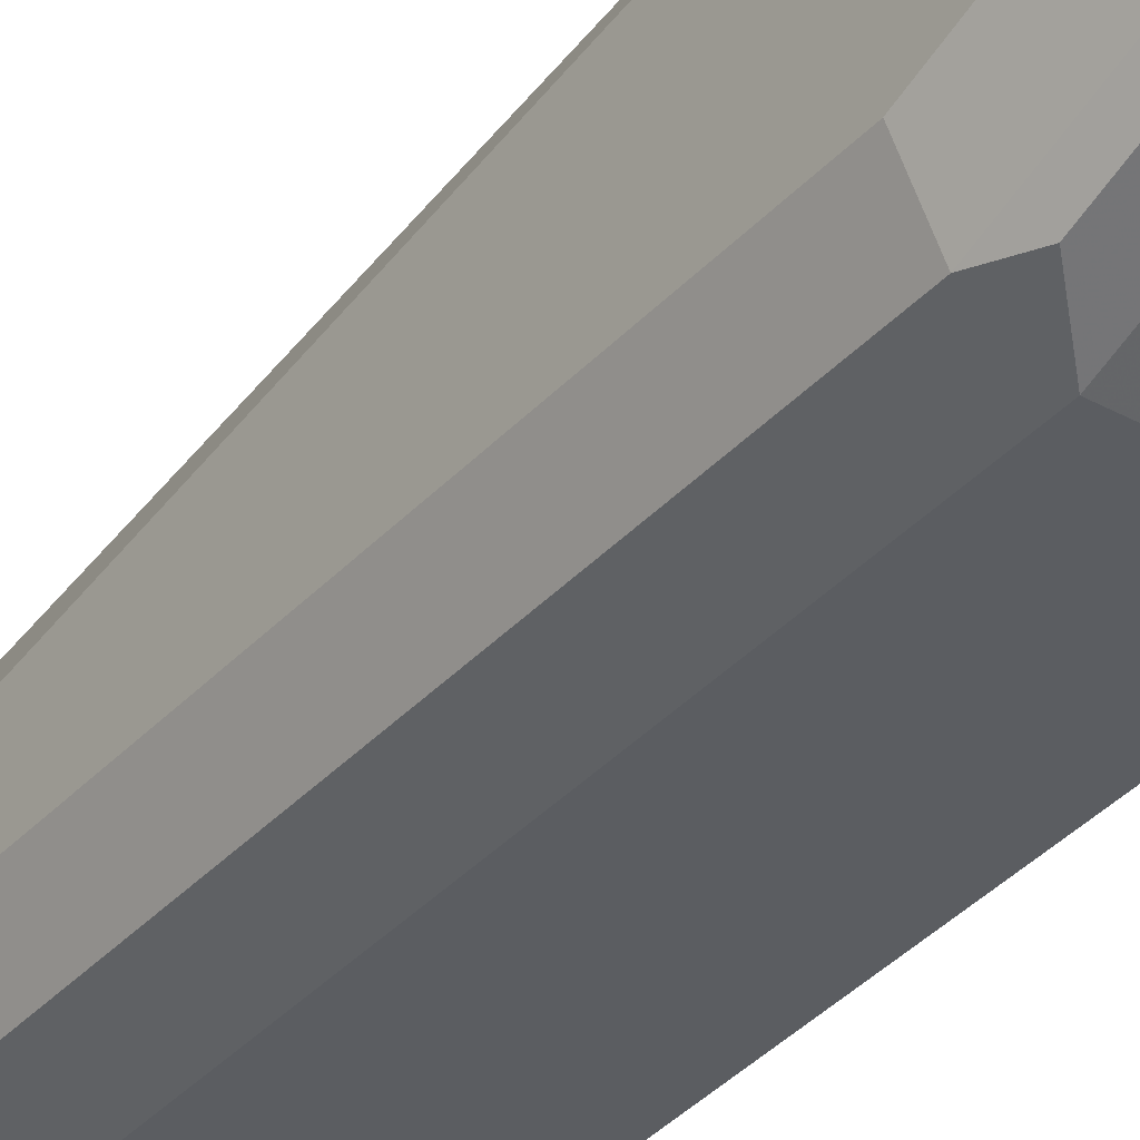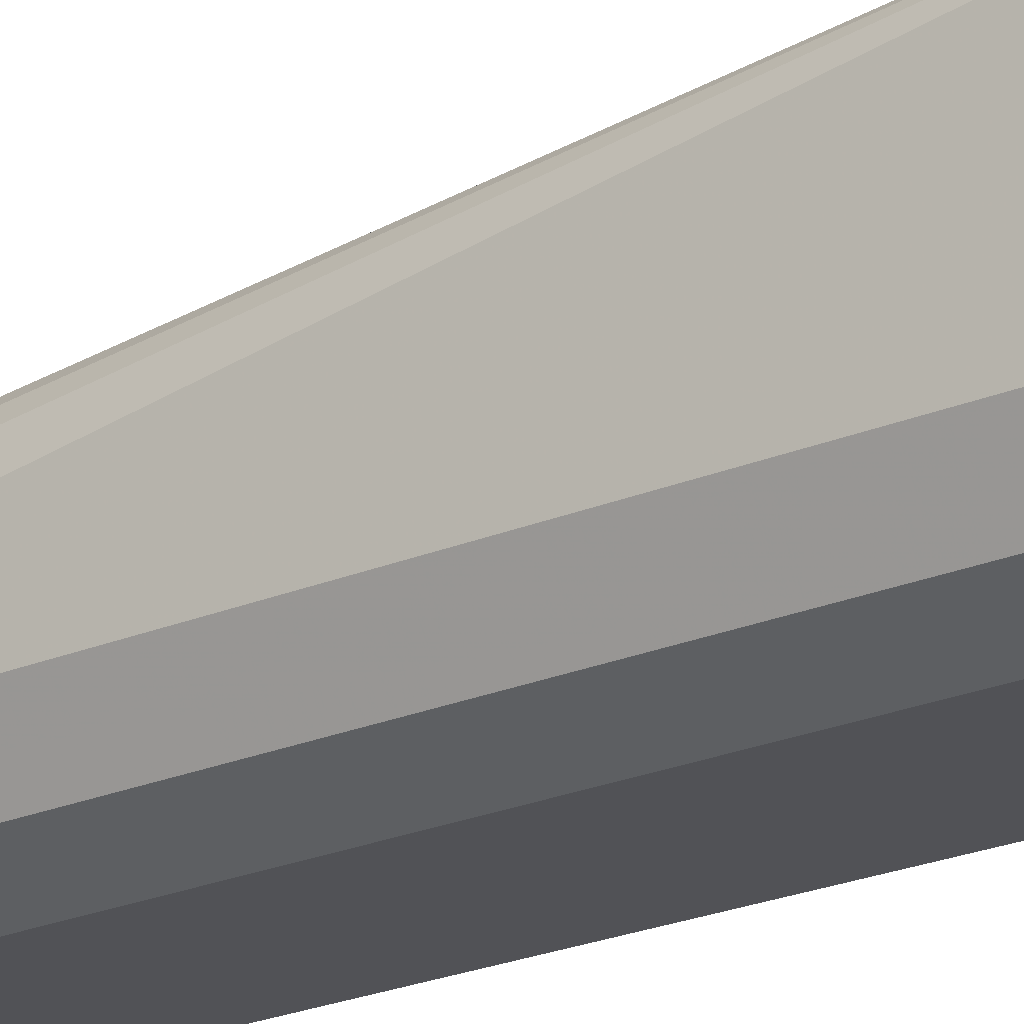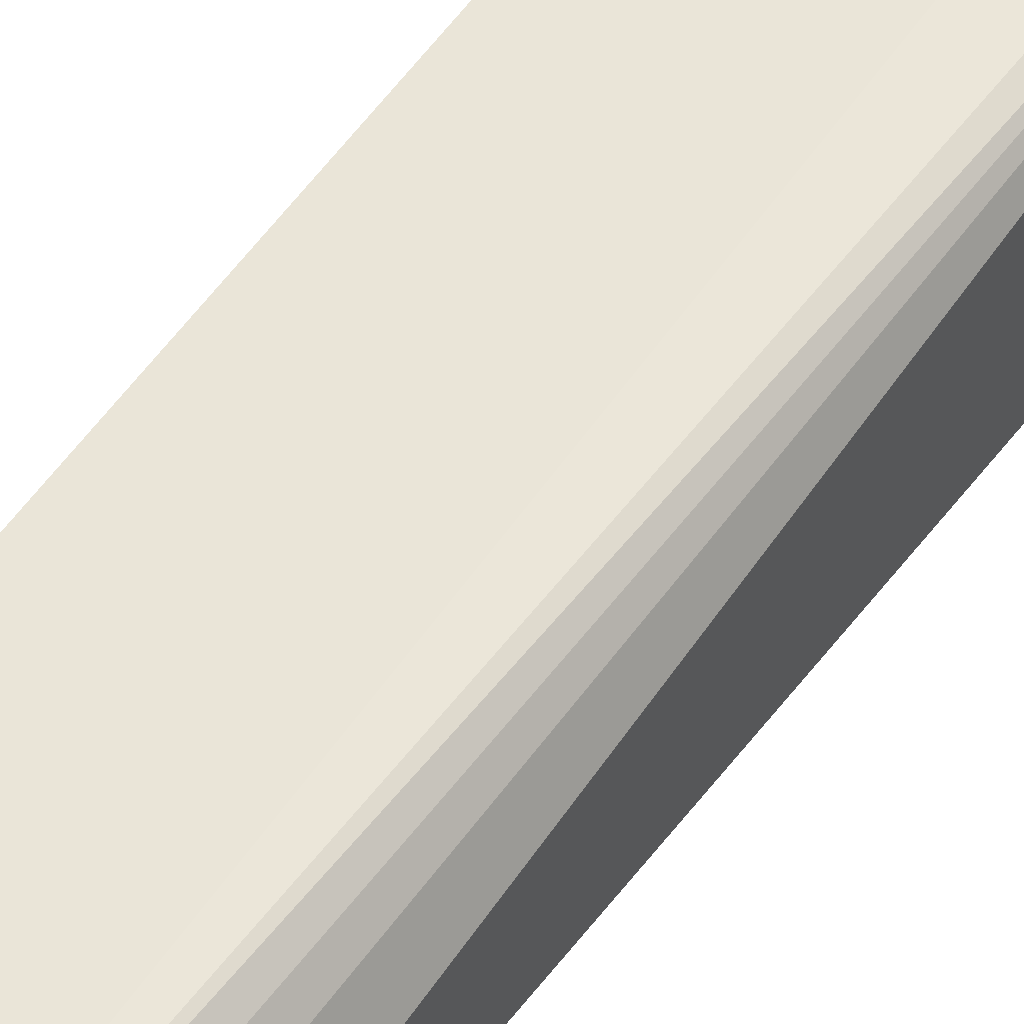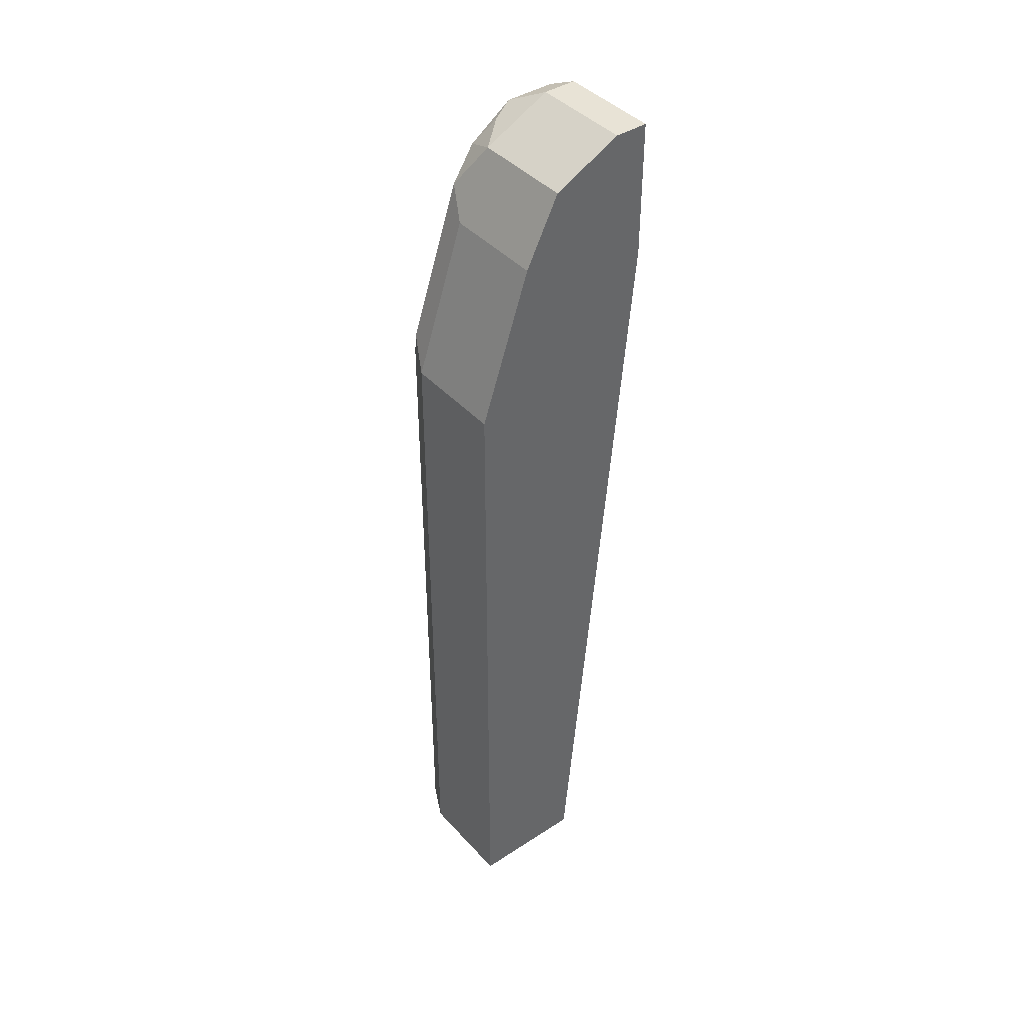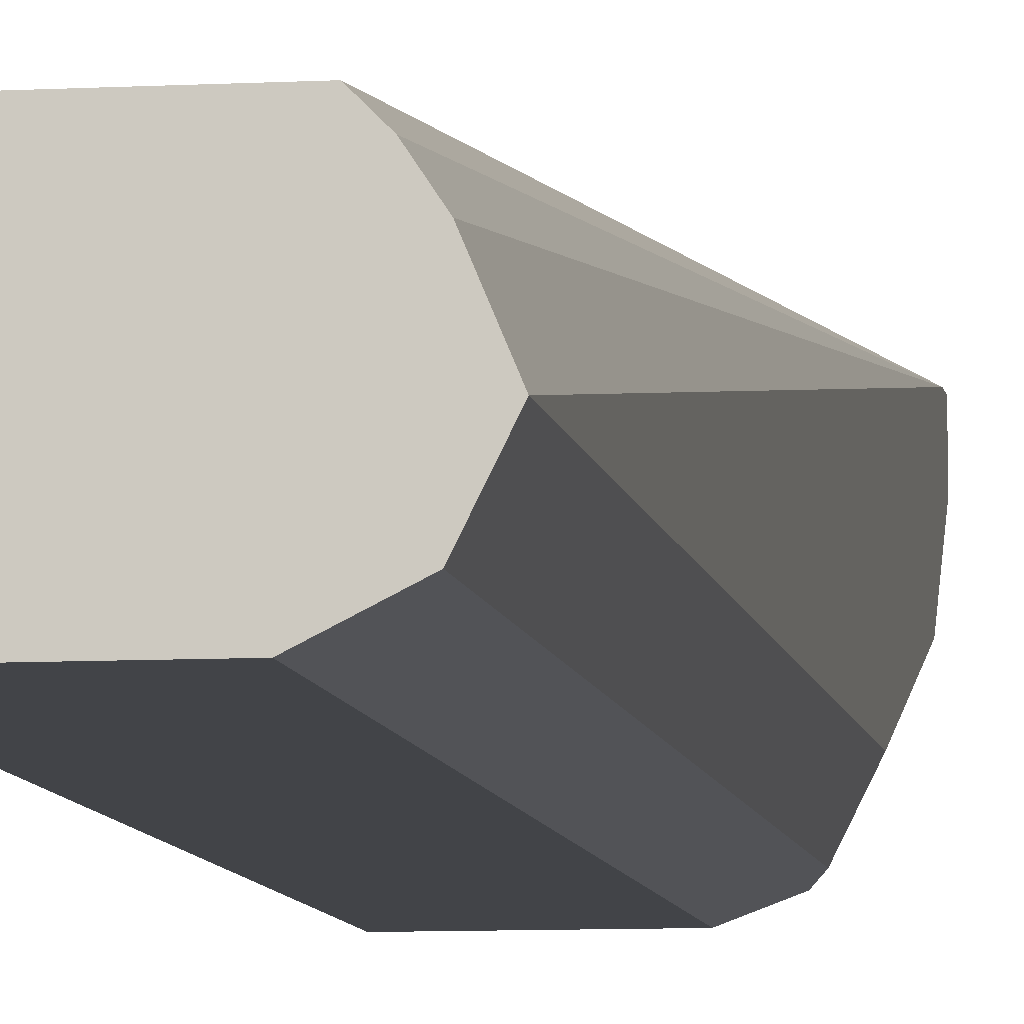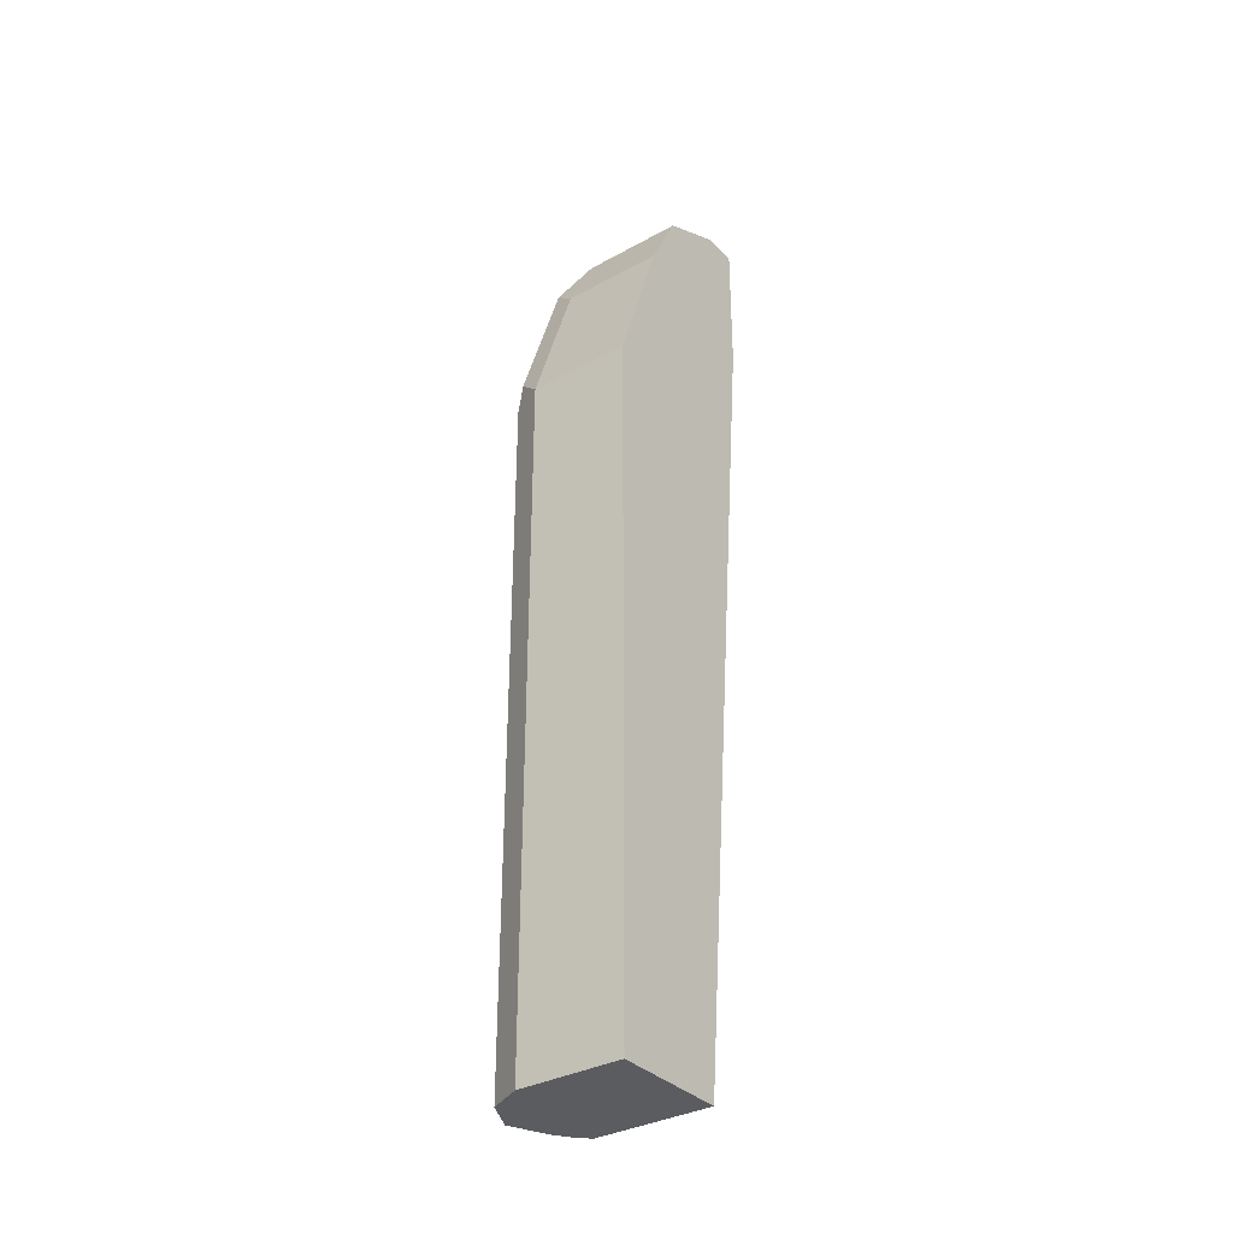
<metadata>
{"format":"obj","ext":"obj","renderer":"f3d","projection":"perspective","resolution":1024,"background":"white","views":[{"elev":-36.1,"azim":143.9,"up":"+Z"},{"elev":-21.2,"azim":127.9,"up":"+Z"},{"elev":49.2,"azim":34.7,"up":"+Z"},{"elev":41.8,"azim":-128.1,"up":"+Y"},{"elev":-7.8,"azim":8.8,"up":"+Z"},{"elev":-34.5,"azim":-143.4,"up":"+Y"}]}
</metadata>
<code>
v 0.06888 0.6889 -0.6661
v 6.286e-05 0.6889 -0.6661
v 0.09185 0.6774 -0.6661
v 0.06888 0.6889 -0.6889
v 6.286e-05 0.6889 -0.6889
v 6.286e-05 0.5967 -0.6661
v 0.09185 0.6774 -0.7004
v 0.1033 0.6544 -0.6661
v 0.08611 0.6717 -0.7147
v 0.06888 0.6659 -0.7348
v 6.286e-05 0.6659 -0.7348
v 0.06888 0.5967 -0.6661
v 6.286e-05 0.051 -0.7144
v 0.07783 0.051 -0.7144
v 0.1033 0.6544 -0.6889
v 0.09472 0.6544 -0.7277
v 0.1033 0.6428 -0.6661
v 0.08611 0.6372 -0.7492
v 0.06888 0.6429 -0.7463
v 6.286e-05 0.6429 -0.7463
v 0.08891 0.6012 -0.6661
v 6.286e-05 0.051 -0.7922
v 0.08544 0.051 -0.722
v 0.09472 0.604 -0.6661
v 0.1033 0.62 -0.7233
v 0.09185 0.62 -0.7463
v 0.09312 0.051 -0.7335
v 0.1033 0.051 -0.7578
v 0.08611 0.5339 -0.7836
v 0.06888 0.62 -0.7578
v 6.286e-05 0.62 -0.7578
v 0.06888 0.051 -0.7922
v 6.286e-05 0.5166 -0.7922
v 0.1033 0.5166 -0.7578
v 0.09185 0.5166 -0.7807
v 0.09185 0.051 -0.7807
v 0.06888 0.5166 -0.7922
v 0.07992 0.051 -0.7867
f 17 27 28
f 17 23 27
f 16 26 18
f 16 25 26
f 15 25 16
f 14 24 21
f 14 17 24
f 13 28 27
f 35 38 37
f 13 27 23
f 13 36 28
f 13 38 36
f 13 32 38
f 13 22 32
f 14 23 17
f 18 26 35
f 12 14 21
f 18 29 37
f 35 36 38
f 32 37 38
f 30 33 31
f 30 37 33
f 29 35 37
f 28 35 34
f 28 36 35
f 25 35 26
f 25 34 35
f 22 37 32
f 22 33 37
f 19 31 20
f 19 30 31
f 18 30 19
f 18 37 30
f 18 35 29
f 10 20 11
f 13 23 14
f 10 18 19
f 2 31 33
f 2 20 31
f 2 11 20
f 2 5 11
f 1 5 2
f 1 4 5
f 1 3 7
f 1 8 3
f 1 17 8
f 1 24 17
f 1 21 24
f 1 12 21
f 1 6 12
f 1 2 6
f 10 19 20
f 2 33 22
f 2 22 13
f 1 7 4
f 3 8 15
f 2 13 6
f 10 16 18
f 9 16 10
f 8 25 15
f 8 34 25
f 8 17 28
f 7 16 9
f 7 15 16
f 8 28 34
f 6 13 14
f 4 11 5
f 4 10 11
f 4 9 10
f 4 7 9
f 3 15 7
f 6 14 12

</code>
